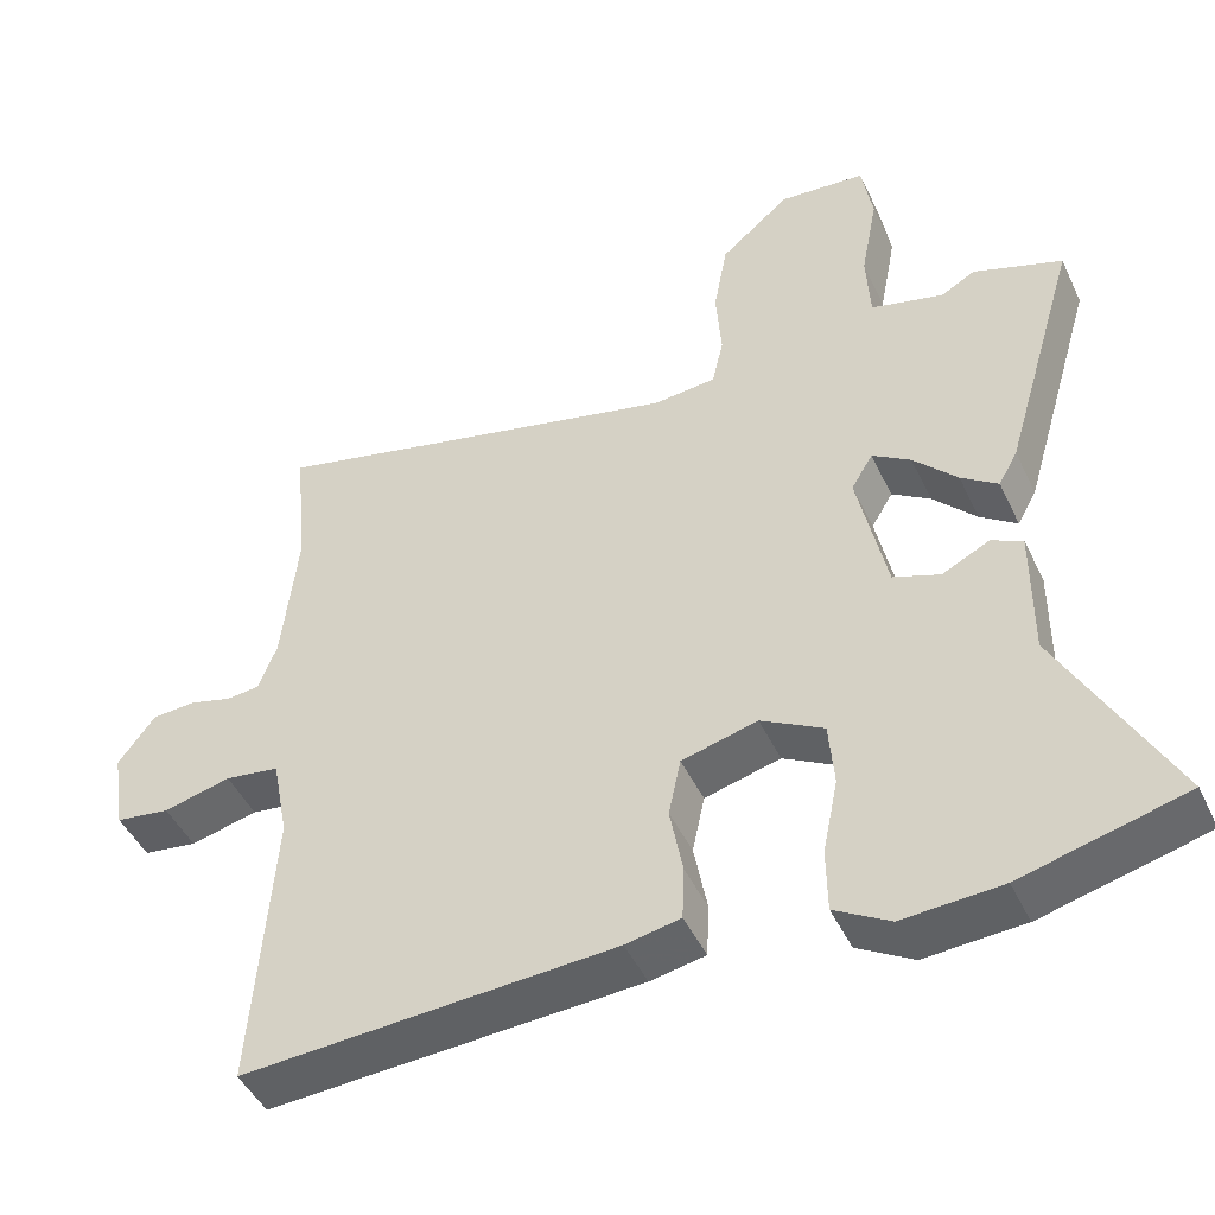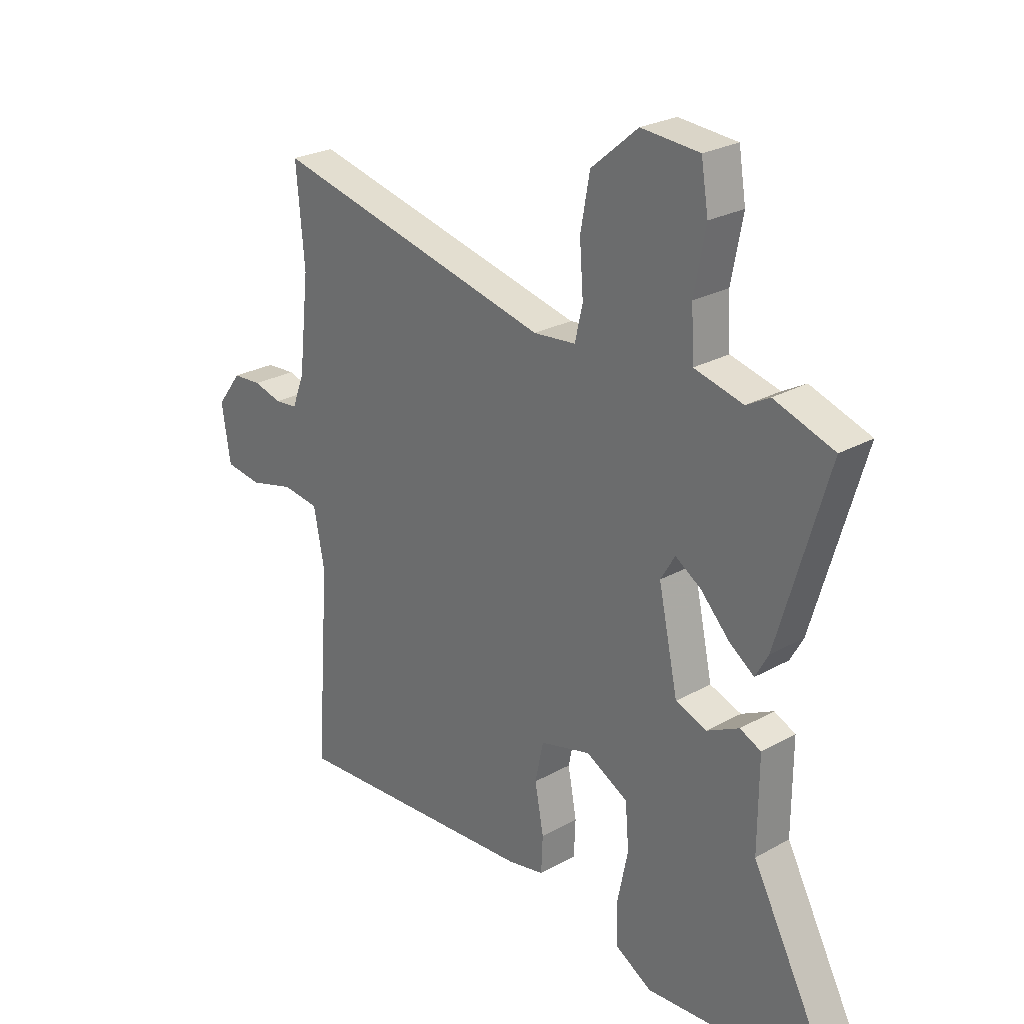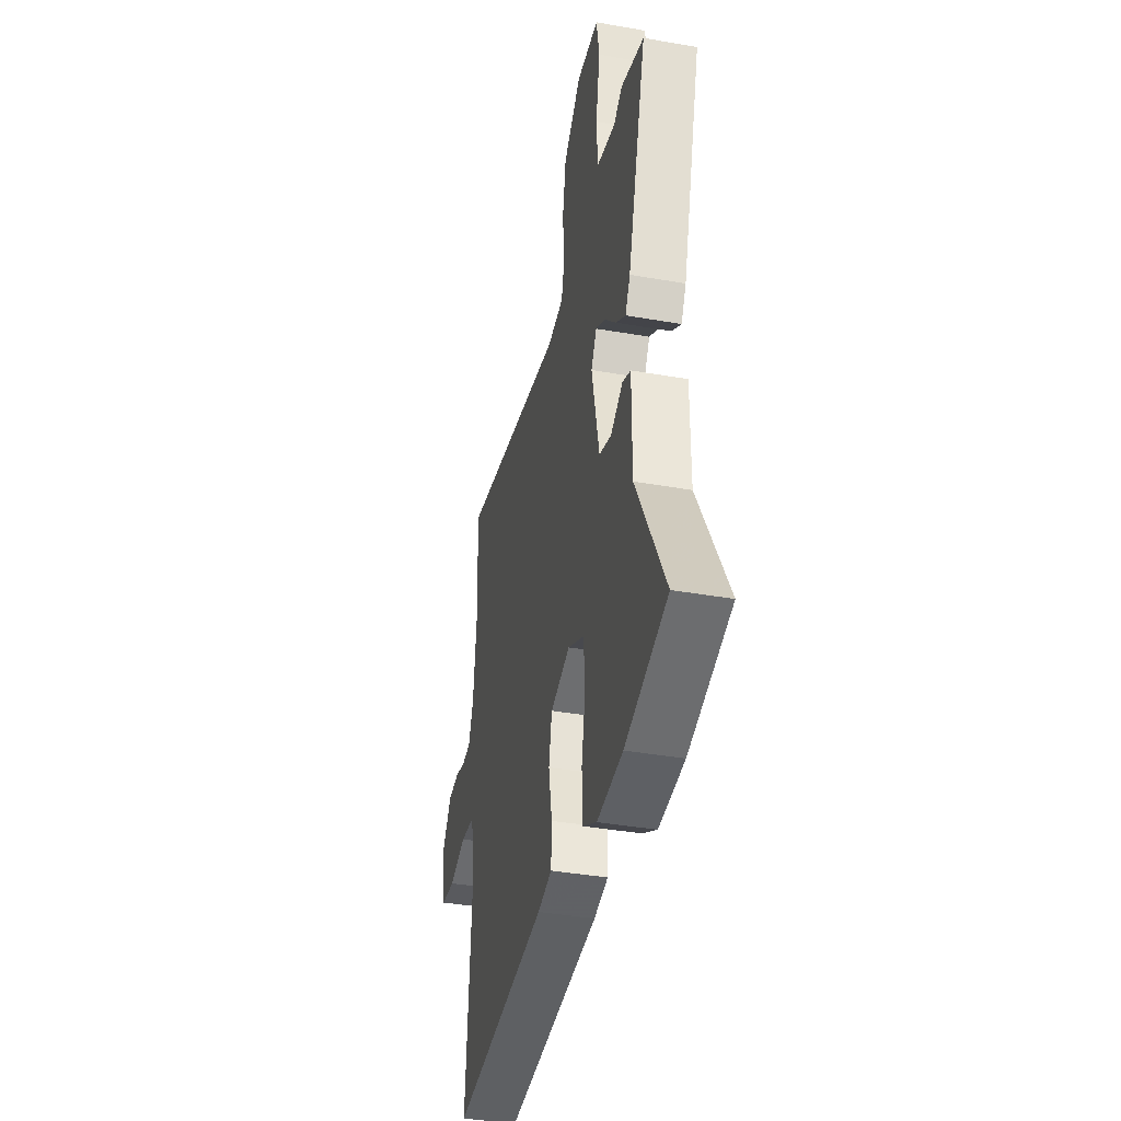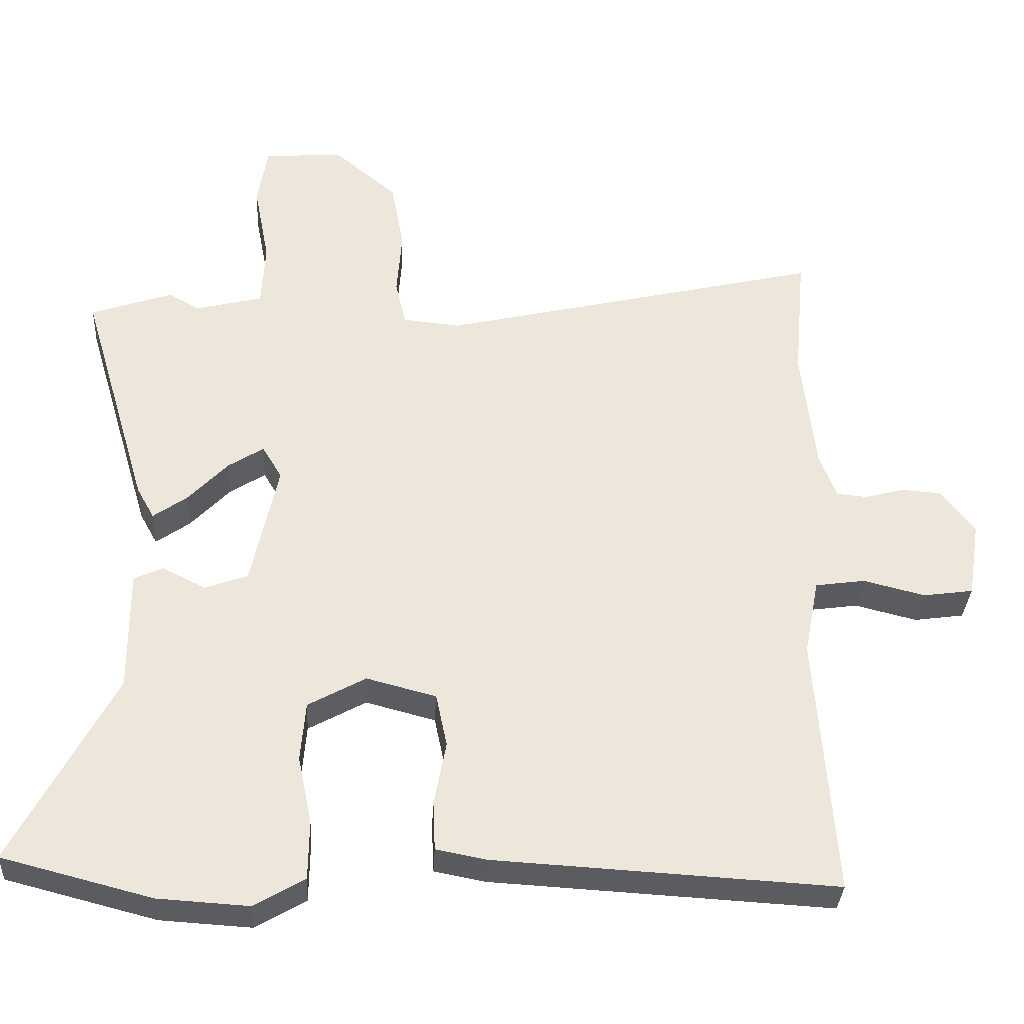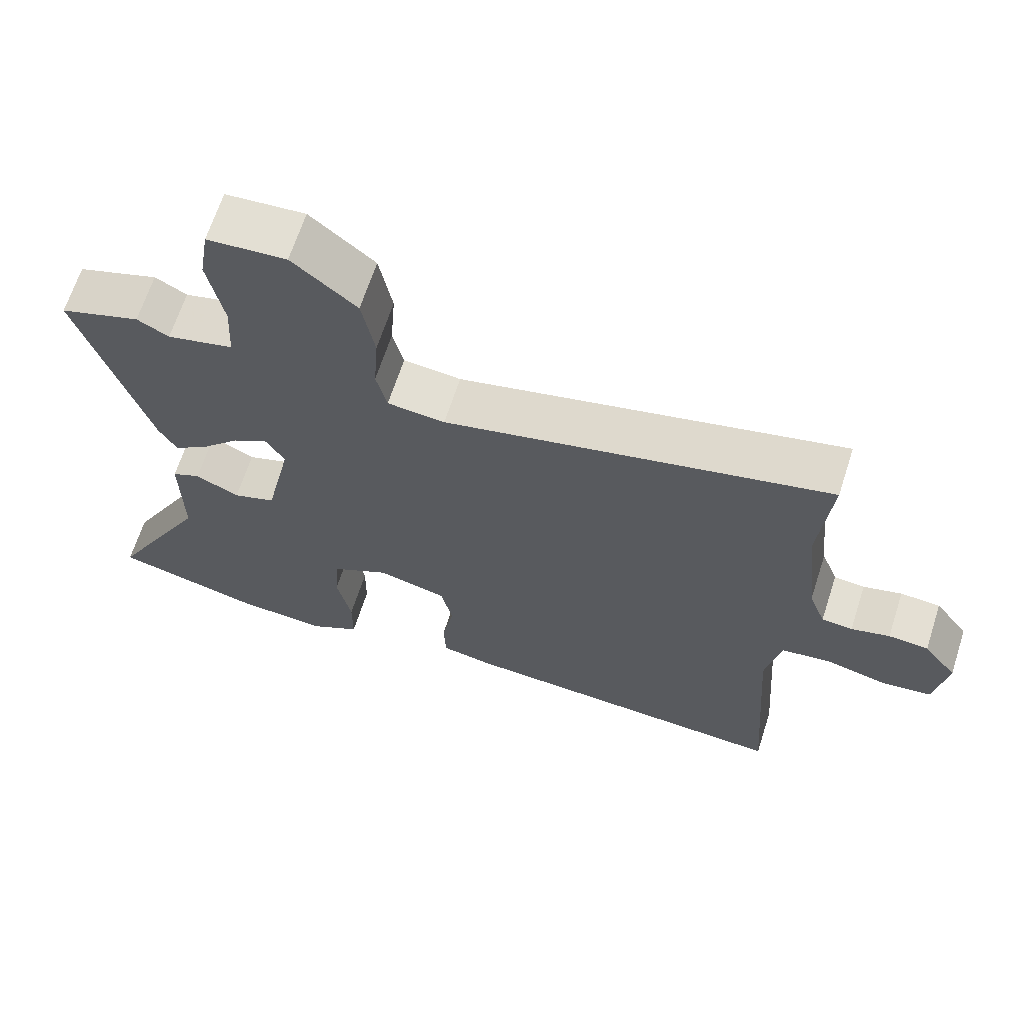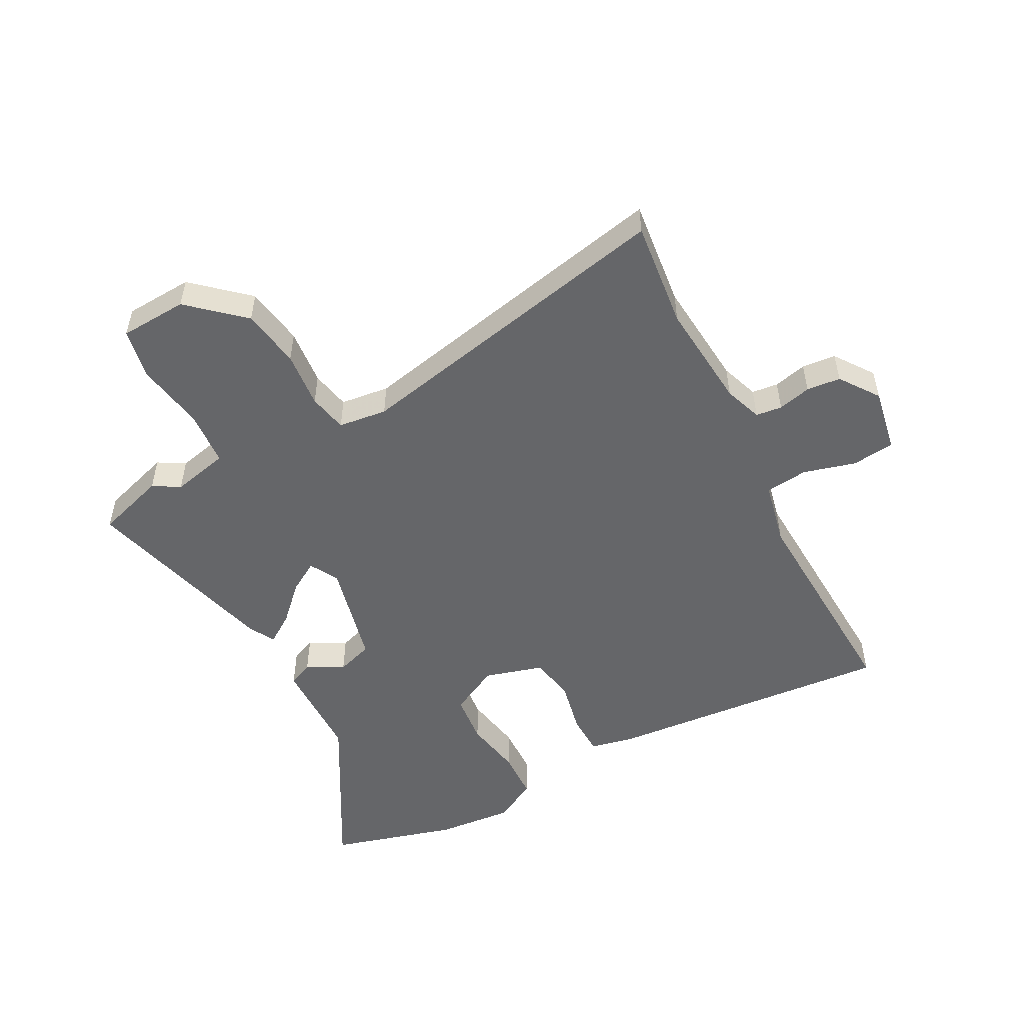
<metadata>
{"format":"obj","ext":"obj","renderer":"f3d","projection":"perspective","resolution":1024,"background":"white","views":[{"elev":-46.3,"azim":-155.6,"up":"+Z"},{"elev":25.5,"azim":-132.0,"up":"+Z"},{"elev":-39.5,"azim":-102.3,"up":"+Z"},{"elev":-33.5,"azim":-3.1,"up":"+Z"},{"elev":66.2,"azim":17.9,"up":"+Z"},{"elev":-51.8,"azim":26.5,"up":"+Y"}]}
</metadata>
<code>
v 0.499 0.07 -0.478
v 0.013 0.07 -0.45
v -0.059 0.07 -0.436
v -0.062 0.07 -0.366
v -0.045 0.07 -0.275
v -0.061 0.07 -0.199
v -0.16 0.07 -0.173
v -0.242 0.07 -0.218
v -0.249 0.07 -0.303
v -0.229 0.07 -0.4
v -0.23 0.07 -0.484
v -0.302 0.07 -0.526
v -0.431 0.07 -0.518
v -0.644 0.07 -0.463
v -0.5 0.07 -0.191
v -0.501 0.07 -0.018
v -0.46 0.07 0.001
v -0.398 0.07 -0.03
v -0.337 0.07 -0.008
v -0.299 0.07 0.17
v -0.327 0.07 0.217
v -0.377 0.07 0.185
v -0.434 0.07 0.125
v -0.482 0.07 0.091
v -0.507 0.07 0.136
v -0.604 0.07 0.464
v -0.488 0.07 0.504
v -0.443 0.07 0.479
v -0.348 0.07 0.503
v -0.343 0.07 0.596
v -0.365 0.07 0.711
v -0.351 0.07 0.797
v -0.238 0.07 0.806
v -0.147 0.07 0.729
v -0.129 0.07 0.63
v -0.136 0.07 0.535
v -0.121 0.07 0.47
v -0.039 0.07 0.462
v 0.508 0.07 0.591
v 0.492 0.07 0.41
v 0.512 0.07 0.23
v 0.536 0.07 0.167
v 0.58 0.07 0.163
v 0.635 0.07 0.178
v 0.692 0.07 0.174
v 0.74 0.07 0.11
v 0.723 0.07 0.002
v 0.652 0.07 -0.008
v 0.564 0.07 0.014
v 0.493 0.07 0.004
v 0.472 0.07 -0.105
v 0.499 0 -0.478
v 0.013 0 -0.45
v -0.059 0 -0.436
v -0.062 0 -0.366
v -0.045 0 -0.275
v -0.061 0 -0.199
v -0.16 0 -0.173
v -0.242 0 -0.218
v -0.249 0 -0.303
v -0.229 0 -0.4
v -0.23 0 -0.484
v -0.302 0 -0.526
v -0.431 0 -0.518
v -0.644 0 -0.463
v -0.5 0 -0.191
v -0.501 0 -0.018
v -0.46 0 0.001
v -0.398 0 -0.03
v -0.337 0 -0.008
v -0.299 0 0.17
v -0.327 0 0.217
v -0.377 0 0.185
v -0.434 0 0.125
v -0.482 0 0.091
v -0.507 0 0.136
v -0.604 0 0.464
v -0.488 0 0.504
v -0.443 0 0.479
v -0.348 0 0.503
v -0.343 0 0.596
v -0.365 0 0.711
v -0.351 0 0.797
v -0.238 0 0.806
v -0.147 0 0.729
v -0.129 0 0.63
v -0.136 0 0.535
v -0.121 0 0.47
v -0.039 0 0.462
v 0.508 0 0.591
v 0.492 0 0.41
v 0.512 0 0.23
v 0.536 0 0.167
v 0.58 0 0.163
v 0.635 0 0.178
v 0.692 0 0.174
v 0.74 0 0.11
v 0.723 0 0.002
v 0.652 0 -0.008
v 0.564 0 0.014
v 0.493 0 0.004
v 0.472 0 -0.105
f 47 48 49
f 46 47 49
f 45 46 49
f 44 45 49
f 43 44 49
f 42 43 49 50
f 41 42 50
f 40 41 50 51
f 38 39 40
f 37 38 40 51
f 34 35 36
f 33 34 36
f 32 33 36
f 31 32 36
f 30 31 36
f 29 30 36 37
f 37 51 1
f 29 37 1
f 28 29 1
f 26 27 28
f 25 26 28
f 24 25 28
f 23 24 28
f 22 23 28
f 15 16 17 18
f 15 18 19
f 14 15 19
f 13 14 19
f 12 13 19
f 11 12 19
f 10 11 19
f 9 10 19
f 8 9 19 20
f 3 4 5
f 2 3 5
f 1 2 5
f 1 5 6
f 28 1 6
f 21 22 28
f 20 21 28 6
f 7 8 20
f 6 7 20
f 100 99 98
f 100 98 97
f 100 97 96
f 100 96 95
f 100 95 94
f 101 100 94 93
f 101 93 92
f 102 101 92 91
f 91 90 89
f 102 91 89 88
f 87 86 85
f 87 85 84
f 87 84 83
f 87 83 82
f 87 82 81
f 88 87 81 80
f 52 102 88
f 52 88 80
f 52 80 79
f 79 78 77
f 79 77 76
f 79 76 75
f 79 75 74
f 79 74 73
f 69 68 67 66
f 70 69 66
f 70 66 65
f 70 65 64
f 70 64 63
f 70 63 62
f 70 62 61
f 70 61 60
f 71 70 60 59
f 56 55 54
f 56 54 53
f 56 53 52
f 57 56 52
f 57 52 79
f 79 73 72
f 57 79 72 71
f 71 59 58
f 71 58 57
f 1 52 53 2
f 2 53 54 3
f 3 54 55 4
f 4 55 56 5
f 5 56 57 6
f 6 57 58 7
f 7 58 59 8
f 8 59 60 9
f 9 60 61 10
f 10 61 62 11
f 11 62 63 12
f 12 63 64 13
f 13 64 65 14
f 14 65 66 15
f 15 66 67 16
f 16 67 68 17
f 17 68 69 18
f 18 69 70 19
f 19 70 71 20
f 20 71 72 21
f 21 72 73 22
f 22 73 74 23
f 23 74 75 24
f 24 75 76 25
f 25 76 77 26
f 26 77 78 27
f 27 78 79 28
f 28 79 80 29
f 29 80 81 30
f 30 81 82 31
f 31 82 83 32
f 32 83 84 33
f 33 84 85 34
f 34 85 86 35
f 35 86 87 36
f 36 87 88 37
f 37 88 89 38
f 38 89 90 39
f 39 90 91 40
f 40 91 92 41
f 41 92 93 42
f 42 93 94 43
f 43 94 95 44
f 44 95 96 45
f 45 96 97 46
f 46 97 98 47
f 47 98 99 48
f 48 99 100 49
f 49 100 101 50
f 50 101 102 51
f 51 102 52 1

</code>
